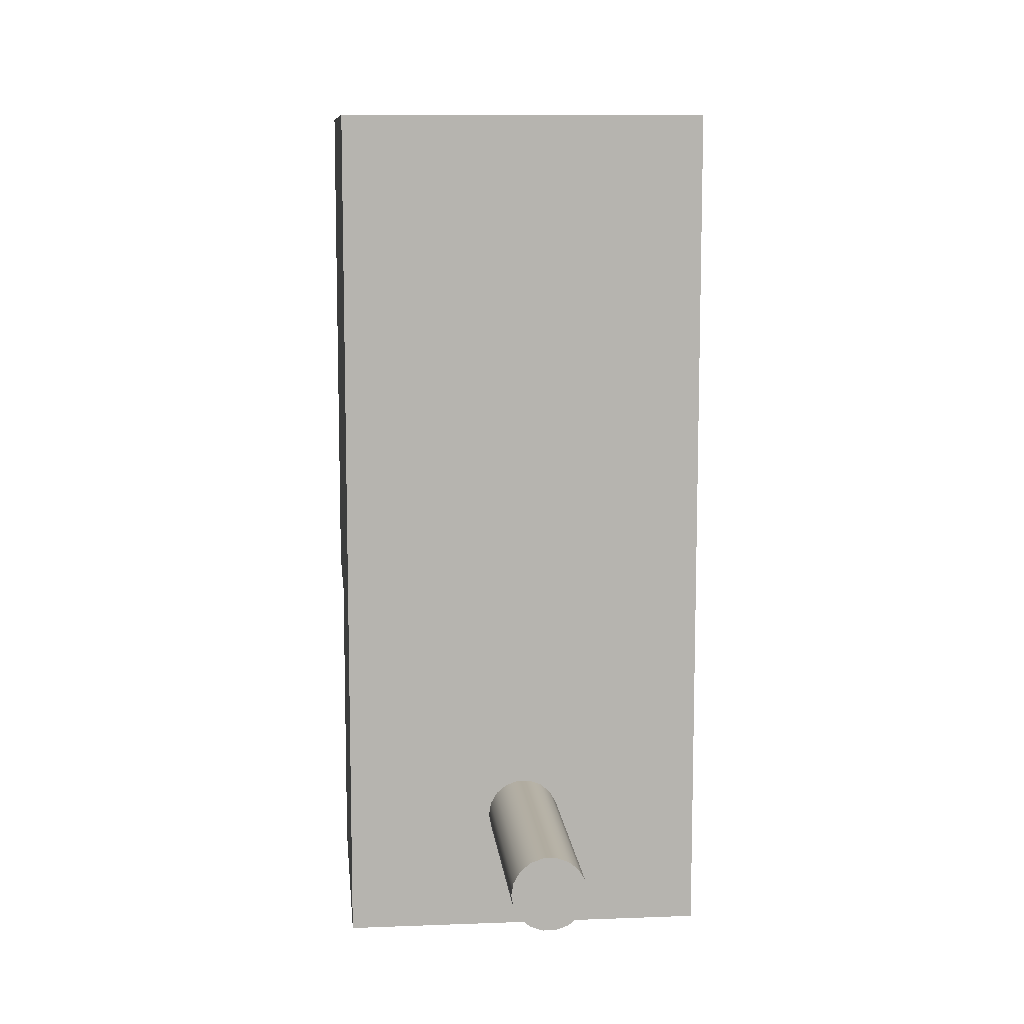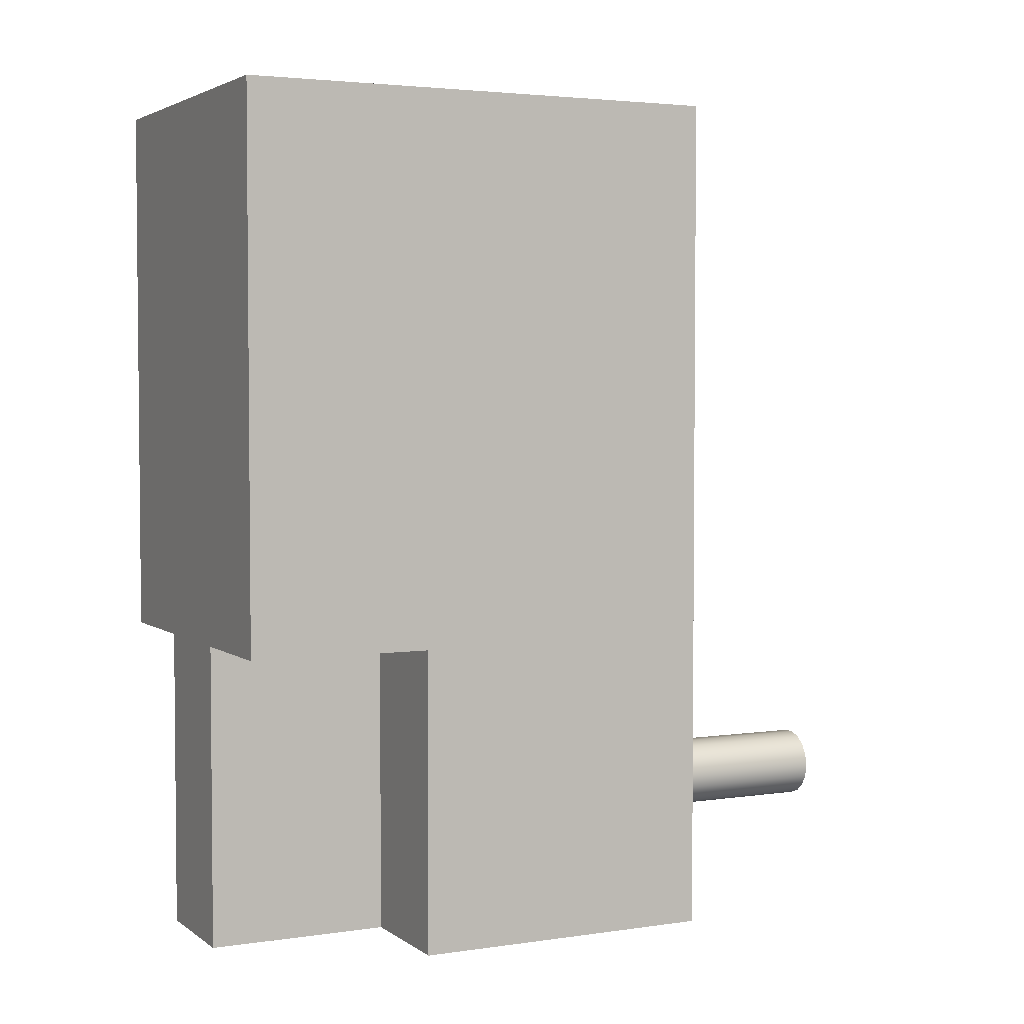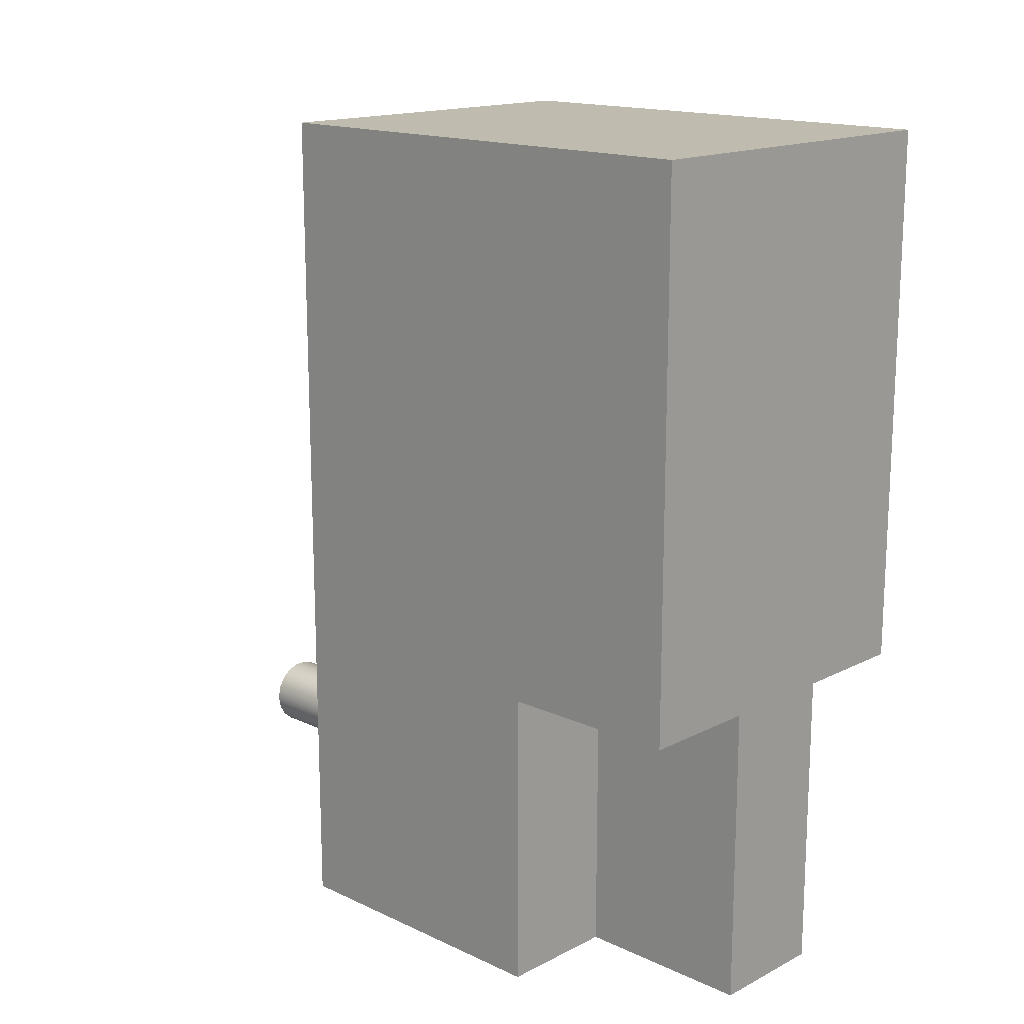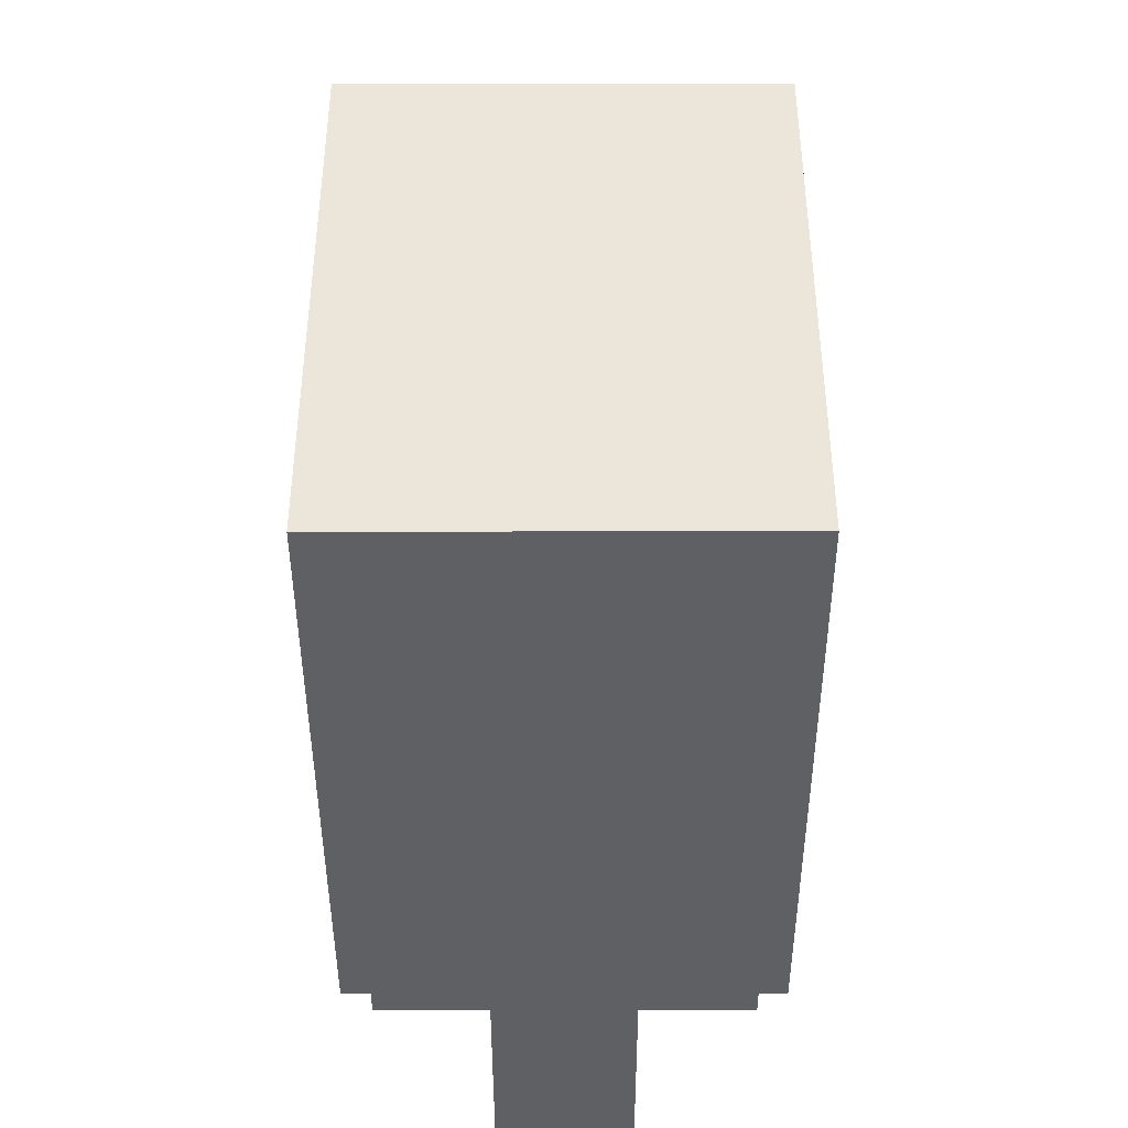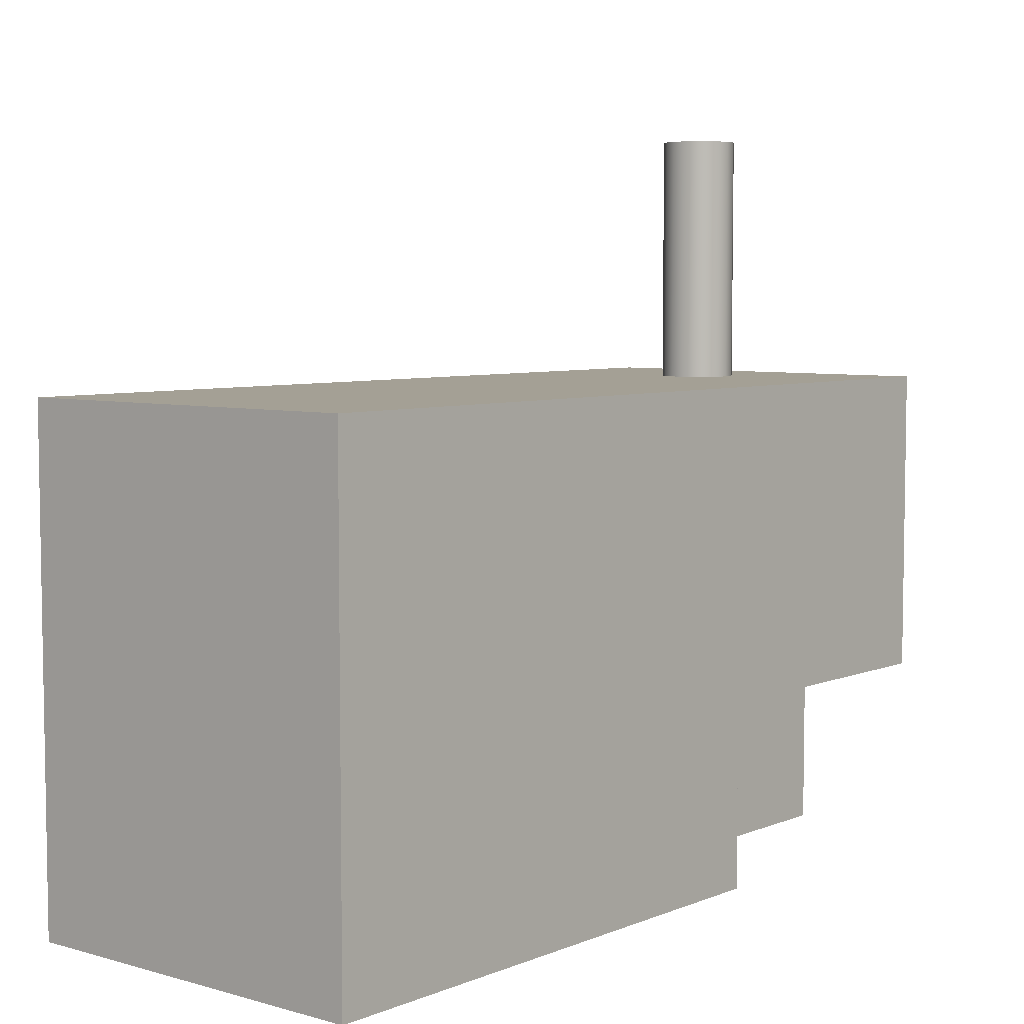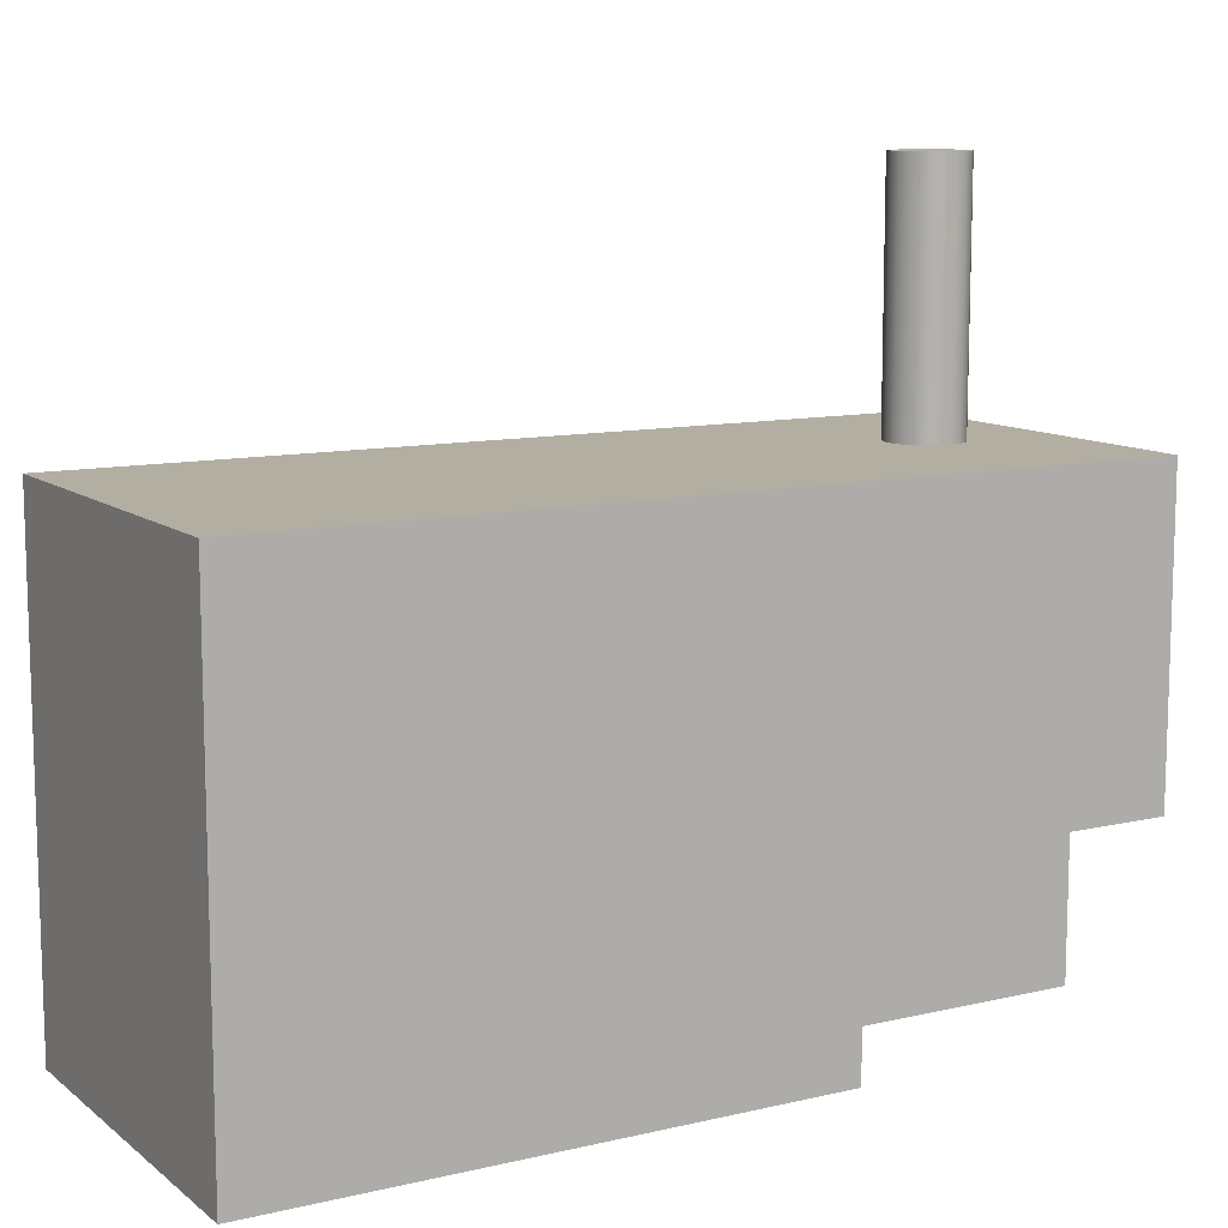
<metadata>
{"format":"obj","ext":"obj","renderer":"f3d","projection":"perspective","resolution":1024,"background":"white","views":[{"elev":10.1,"azim":174.4,"up":"+Z"},{"elev":3.4,"azim":63.7,"up":"+Z"},{"elev":16.0,"azim":-46.3,"up":"+Z"},{"elev":-42.8,"azim":0.1,"up":"+Y"},{"elev":5.8,"azim":40.1,"up":"+Y"},{"elev":10.7,"azim":60.0,"up":"+Y"}]}
</metadata>
<code>
v -1.5 0 3.5
v 1.5 0 3.5
v 1.5 4 3.5
v -1.5 4 3.5
v -0.3 4 -2.5
v -0.2819 4 -2.603
v -0.2298 4 -2.693
v -0.15 4 -2.76
v -0.05209 4 -2.795
v 0.05209 4 -2.795
v 0.15 4 -2.76
v 0.2298 4 -2.693
v 0.2819 4 -2.603
v 0.3 4 -2.5
v 0.2819 4 -2.397
v 0.2298 4 -2.307
v 0.15 4 -2.24
v 0.05209 4 -2.205
v -0.05209 4 -2.205
v -0.15 4 -2.24
v -0.2298 4 -2.307
v -0.2819 4 -2.397
v 1.5 4 -3.5
v -1.5 4 -3.5
v -1.5 4 3.5
v 1.5 4 3.5
v 0.25 3.2 -3
v 0.2331 3.29 -3
v 0.1848 3.368 -3
v 0.1114 3.424 -3
v 0.02307 3.449 -3
v -0.06842 3.44 -3
v -0.1507 3.4 -3
v -0.2126 3.332 -3
v -0.2457 3.246 -3
v -0.2457 3.154 -3
v -0.2126 3.068 -3
v -0.1507 3 -3
v -0.06842 2.96 -3
v 0.02307 2.951 -3
v 0.1114 2.976 -3
v 0.1848 3.032 -3
v 0.2331 3.11 -3
v 0.25 3.2 -3.5
v 0.2331 3.11 -3.5
v 0.1848 3.032 -3.5
v 0.1114 2.976 -3.5
v 0.02307 2.951 -3.5
v -0.06842 2.96 -3.5
v -0.1507 3 -3.5
v -0.2126 3.068 -3.5
v -0.2457 3.154 -3.5
v -0.2457 3.246 -3.5
v -0.2126 3.332 -3.5
v -0.1507 3.4 -3.5
v -0.06842 3.44 -3.5
v 0.02307 3.449 -3.5
v 0.1114 3.424 -3.5
v 0.1848 3.368 -3.5
v 0.2331 3.29 -3.5
v 0.25 3.2 -3
v 0.25 3.2 -3.5
v 0.5 0 -1
v 0.5 0 -3.5
v 0.5 1.5 -3.5
v 0.5 1.5 -1
v 0.25 3.2 -3
v 0.2331 3.11 -3
v 0.1848 3.032 -3
v 0.1114 2.976 -3
v 0.02307 2.951 -3
v -0.06842 2.96 -3
v -0.1507 3 -3
v -0.2126 3.068 -3
v -0.2457 3.154 -3
v -0.2457 3.246 -3
v -0.2126 3.332 -3
v -0.1507 3.4 -3
v -0.06842 3.44 -3
v 0.02307 3.449 -3
v 0.1114 3.424 -3
v 0.1848 3.368 -3
v 0.2331 3.29 -3
v -0.5 1.5 -1
v -1.5 1.5 -1
v -1.5 1.5 -3.5
v -0.5 1.5 -3.5
v 1.5 0 -1
v 0.5 0 -1
v 0.5 1.5 -1
v 1.5 1.5 -1
v 1.5 0 -1
v 1.5 1.5 -1
v 1.5 1.5 -3.5
v 1.5 4 -3.5
v 1.5 4 3.5
v 1.5 0 3.5
v 0.25 3.2 -3.5
v 0.2331 3.29 -3.5
v 0.1848 3.368 -3.5
v 0.1114 3.424 -3.5
v 0.02307 3.449 -3.5
v -0.06842 3.44 -3.5
v -0.1507 3.4 -3.5
v -0.2126 3.332 -3.5
v -0.2457 3.246 -3.5
v -0.2457 3.154 -3.5
v -0.2126 3.068 -3.5
v -0.1507 3 -3.5
v -0.06842 2.96 -3.5
v 0.02307 2.951 -3.5
v 0.1114 2.976 -3.5
v 0.1848 3.032 -3.5
v 0.2331 3.11 -3.5
v -0.5 0 -3.5
v -0.5 1.5 -3.5
v -1.5 1.5 -3.5
v -1.5 4 -3.5
v 1.5 4 -3.5
v 1.5 1.5 -3.5
v 0.5 1.5 -3.5
v 0.5 0 -3.5
v -0.5 0 -1
v -1.5 0 -1
v -1.5 1.5 -1
v -0.5 1.5 -1
v -0.5 0 -3.5
v -0.5 0 -1
v -0.5 1.5 -1
v -0.5 1.5 -3.5
v -0.5 0 -1
v -0.5 0 -3.5
v 0.5 0 -3.5
v 0.5 0 -1
v 1.5 0 -1
v 1.5 0 3.5
v -1.5 0 3.5
v -1.5 0 -1
v 1.5 1.5 -3.5
v 1.5 1.5 -1
v 0.5 1.5 -1
v 0.5 1.5 -3.5
v -1.5 1.5 -3.5
v -1.5 1.5 -1
v -1.5 0 -1
v -1.5 0 3.5
v -1.5 4 3.5
v -1.5 4 -3.5
v 0.3 6 -2.5
v 0.2819 6 -2.397
v 0.2298 6 -2.307
v 0.15 6 -2.24
v 0.05209 6 -2.205
v -0.05209 6 -2.205
v -0.15 6 -2.24
v -0.2298 6 -2.307
v -0.2819 6 -2.397
v -0.3 6 -2.5
v -0.2819 6 -2.603
v -0.2298 6 -2.693
v -0.15 6 -2.76
v -0.05209 6 -2.795
v 0.05209 6 -2.795
v 0.15 6 -2.76
v 0.2298 6 -2.693
v 0.2819 6 -2.603
v -0.3 4 -2.5
v -0.2819 4 -2.397
v -0.2298 4 -2.307
v -0.15 4 -2.24
v -0.05209 4 -2.205
v 0.05209 4 -2.205
v 0.15 4 -2.24
v 0.2298 4 -2.307
v 0.2819 4 -2.397
v 0.3 4 -2.5
v 0.2819 4 -2.603
v 0.2298 4 -2.693
v 0.15 4 -2.76
v 0.05209 4 -2.795
v -0.05209 4 -2.795
v -0.15 4 -2.76
v -0.2298 4 -2.693
v -0.2819 4 -2.603
v 0.3 4 -2.5
v 0.3 6 -2.5
v 0.3 6 -2.5
v 0.2819 6 -2.603
v 0.2298 6 -2.693
v 0.15 6 -2.76
v 0.05209 6 -2.795
v -0.05209 6 -2.795
v -0.15 6 -2.76
v -0.2298 6 -2.693
v -0.2819 6 -2.603
v -0.3 6 -2.5
v -0.2819 6 -2.397
v -0.2298 6 -2.307
v -0.15 6 -2.24
v -0.05209 6 -2.205
v 0.05209 6 -2.205
v 0.15 6 -2.24
v 0.2298 6 -2.307
v 0.2819 6 -2.397
f 1 2 4
f 4 2 3
f 22 5 24
f 24 5 6
f 24 6 7
f 7 8 24
f 24 8 9
f 24 9 10
f 24 10 23
f 23 10 11
f 23 11 12
f 12 13 23
f 23 13 14
f 23 14 15
f 23 15 26
f 26 15 16
f 26 16 17
f 17 18 26
f 26 18 25
f 25 18 19
f 25 19 20
f 20 21 25
f 25 21 22
f 25 22 24
f 28 60 27
f 27 60 62
f 61 44 43
f 43 44 45
f 43 45 42
f 42 45 46
f 42 46 41
f 41 46 47
f 41 47 40
f 40 47 48
f 40 48 39
f 39 48 49
f 39 49 38
f 38 49 50
f 38 50 37
f 37 50 51
f 37 51 36
f 36 51 52
f 36 52 35
f 35 52 53
f 35 53 34
f 34 53 54
f 34 54 33
f 33 54 55
f 33 55 32
f 32 55 56
f 32 56 31
f 31 56 57
f 31 57 30
f 30 57 58
f 30 58 29
f 29 58 59
f 29 59 28
f 28 59 60
f 63 64 66
f 66 64 65
f 68 75 67
f 67 75 76
f 67 76 83
f 83 76 77
f 83 77 82
f 82 77 78
f 82 78 81
f 81 78 79
f 81 79 80
f 75 68 74
f 74 68 69
f 74 69 73
f 73 69 70
f 73 70 72
f 72 70 71
f 85 86 84
f 84 86 87
f 88 89 91
f 91 89 90
f 92 93 97
f 97 93 96
f 96 93 95
f 95 93 94
f 114 98 119
f 119 98 99
f 119 99 100
f 100 101 119
f 119 101 102
f 119 102 118
f 118 102 103
f 118 103 104
f 104 105 118
f 118 105 106
f 118 106 107
f 118 107 117
f 117 107 108
f 117 108 116
f 116 108 109
f 116 109 110
f 110 111 116
f 116 111 121
f 116 121 115
f 115 121 122
f 111 112 121
f 121 112 113
f 121 113 114
f 119 120 114
f 114 120 121
f 123 124 126
f 126 124 125
f 127 128 130
f 130 128 129
f 132 133 131
f 131 133 134
f 131 134 137
f 137 134 136
f 136 134 135
f 137 138 131
f 139 140 142
f 142 140 141
f 143 144 148
f 148 144 147
f 147 144 146
f 146 144 145
f 150 175 149
f 149 175 185
f 186 176 166
f 166 176 177
f 166 177 165
f 165 177 178
f 165 178 164
f 164 178 179
f 164 179 163
f 163 179 180
f 163 180 162
f 162 180 181
f 162 181 161
f 161 181 182
f 161 182 160
f 160 182 183
f 160 183 159
f 159 183 184
f 159 184 158
f 158 184 167
f 158 167 157
f 157 167 168
f 157 168 156
f 156 168 169
f 156 169 155
f 155 169 170
f 155 170 154
f 154 170 171
f 154 171 153
f 153 171 172
f 153 172 152
f 152 172 173
f 152 173 151
f 151 173 174
f 151 174 150
f 150 174 175
f 188 195 187
f 187 195 196
f 187 196 204
f 204 196 197
f 204 197 203
f 203 197 198
f 203 198 202
f 202 198 199
f 202 199 201
f 201 199 200
f 195 188 194
f 194 188 189
f 194 189 193
f 193 189 190
f 193 190 192
f 192 190 191

</code>
